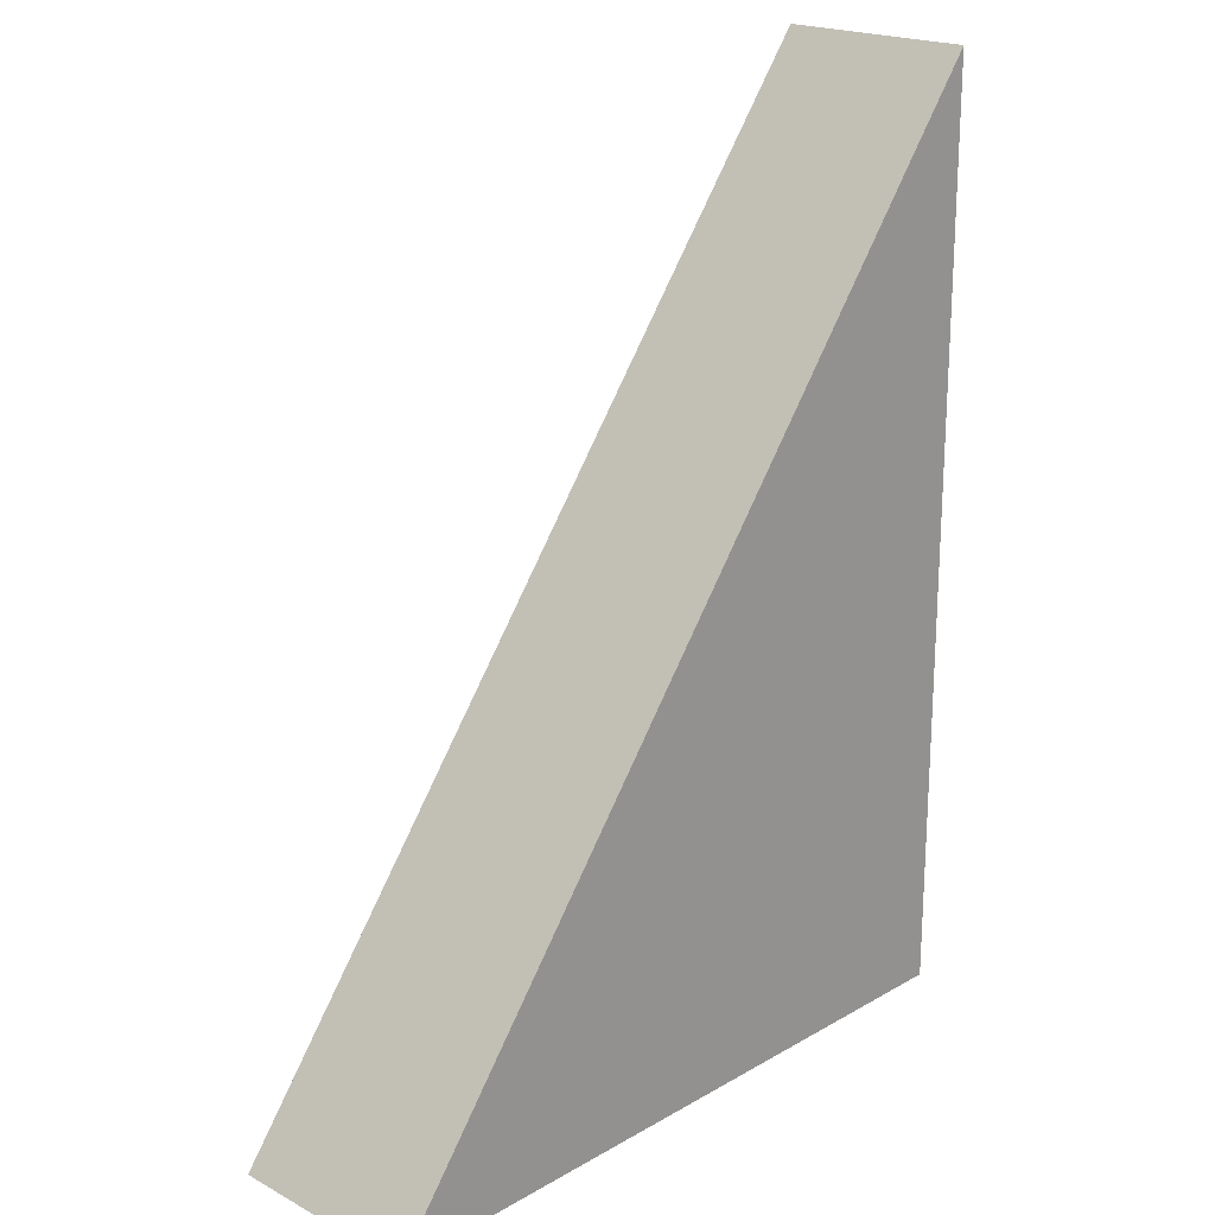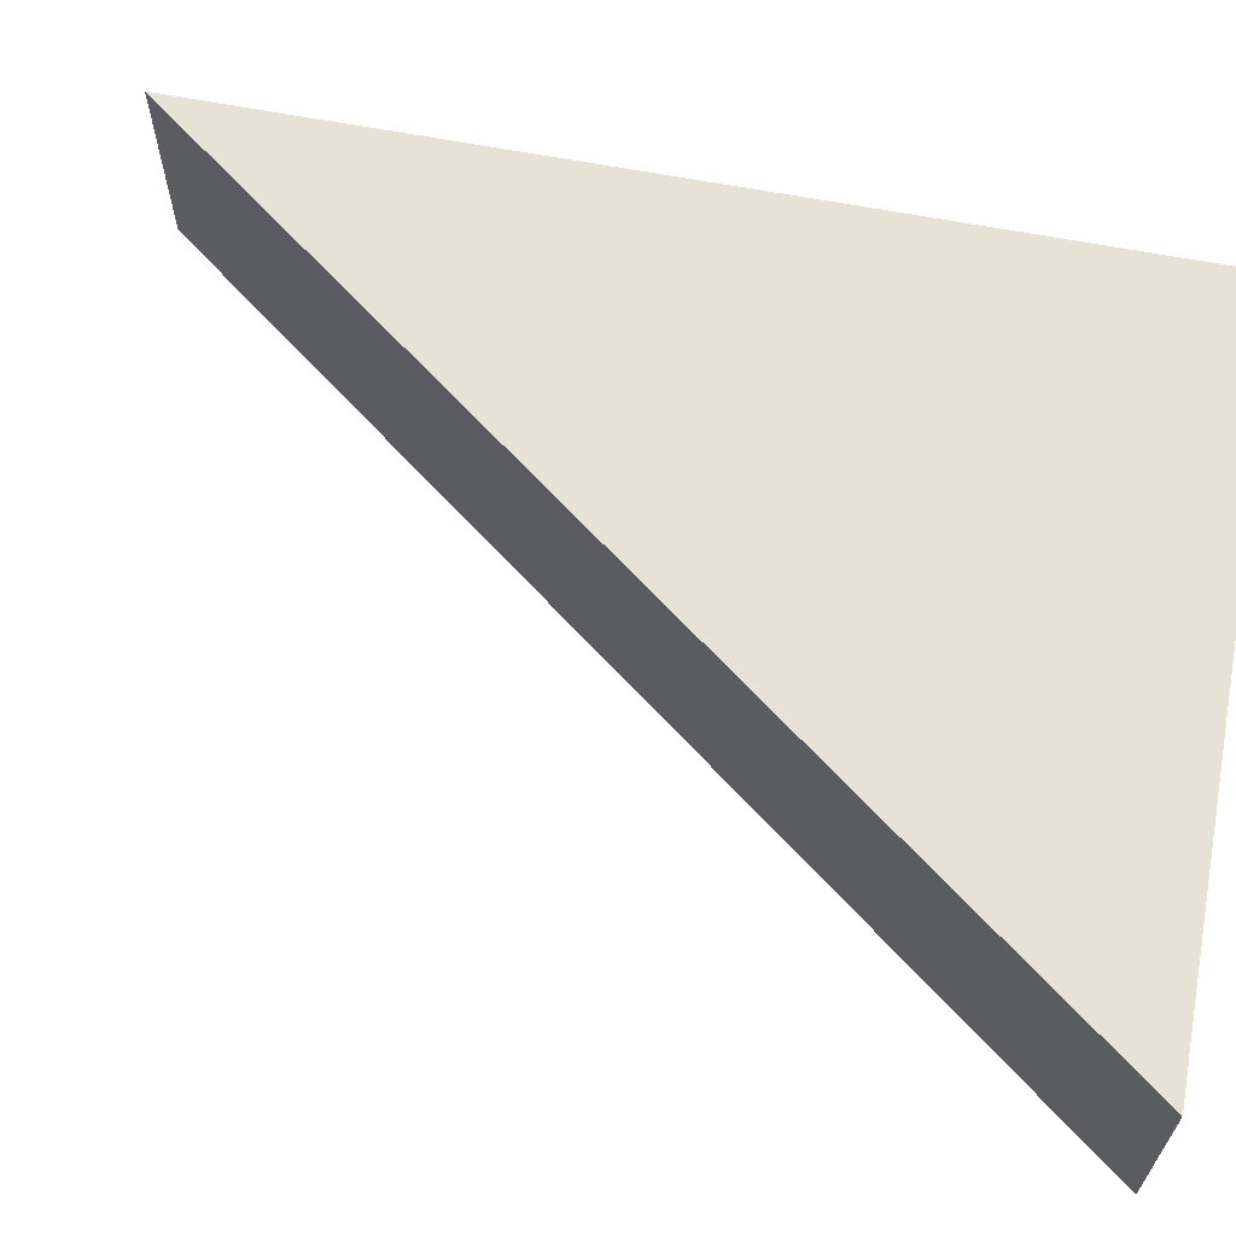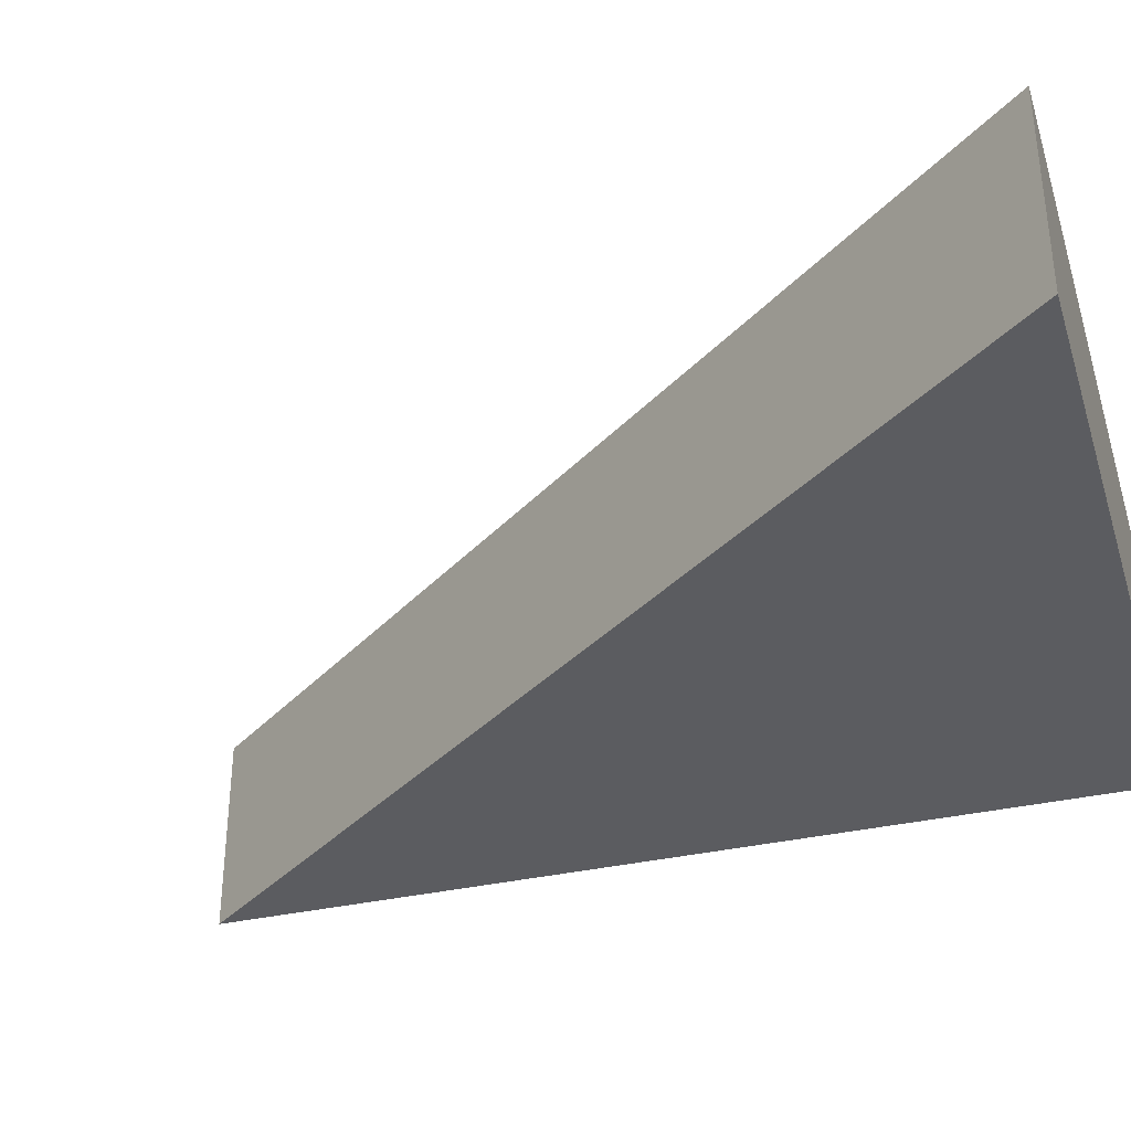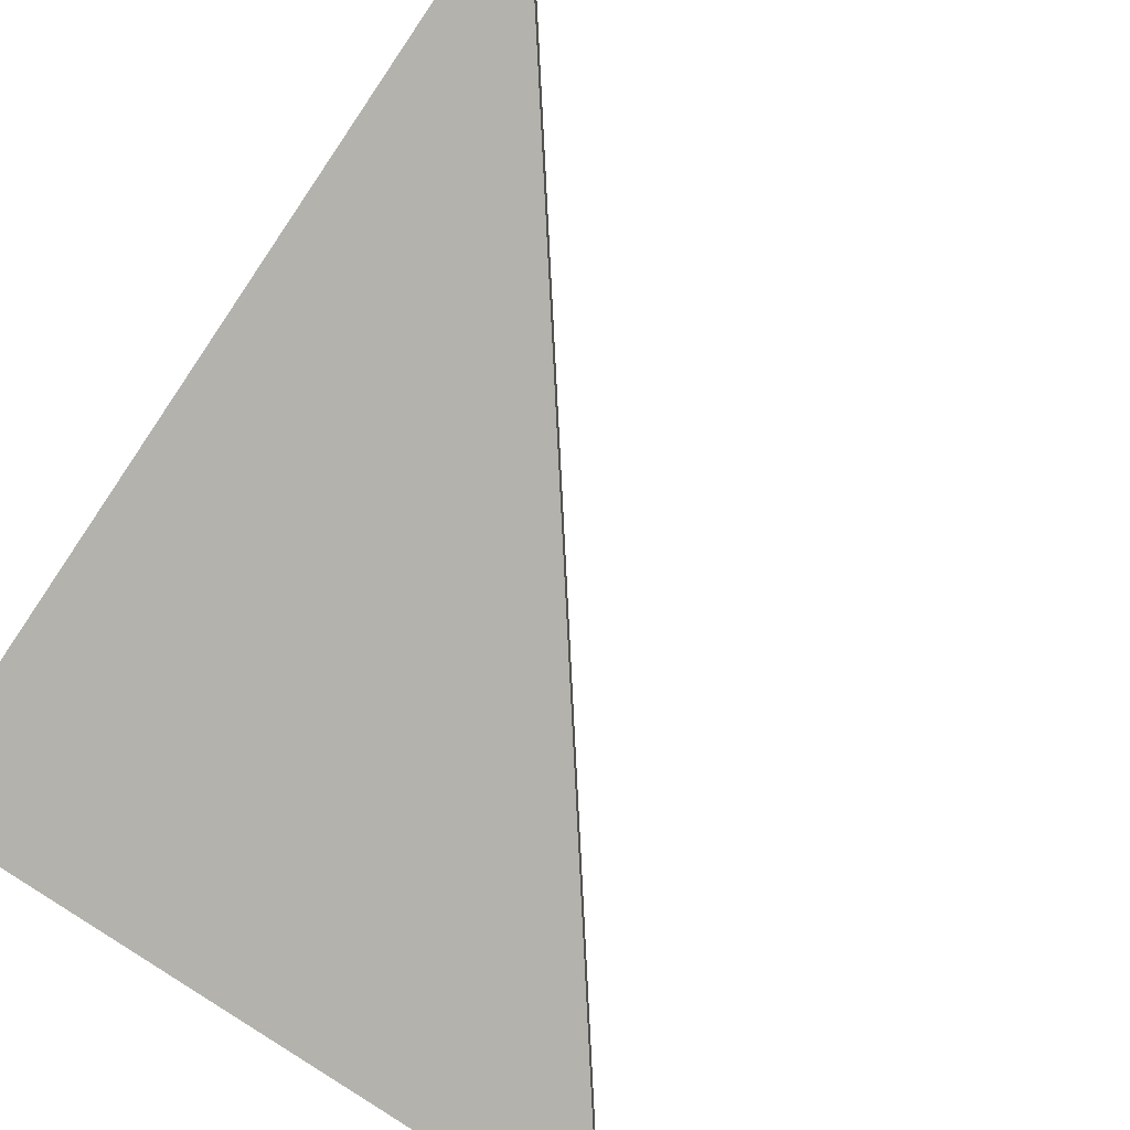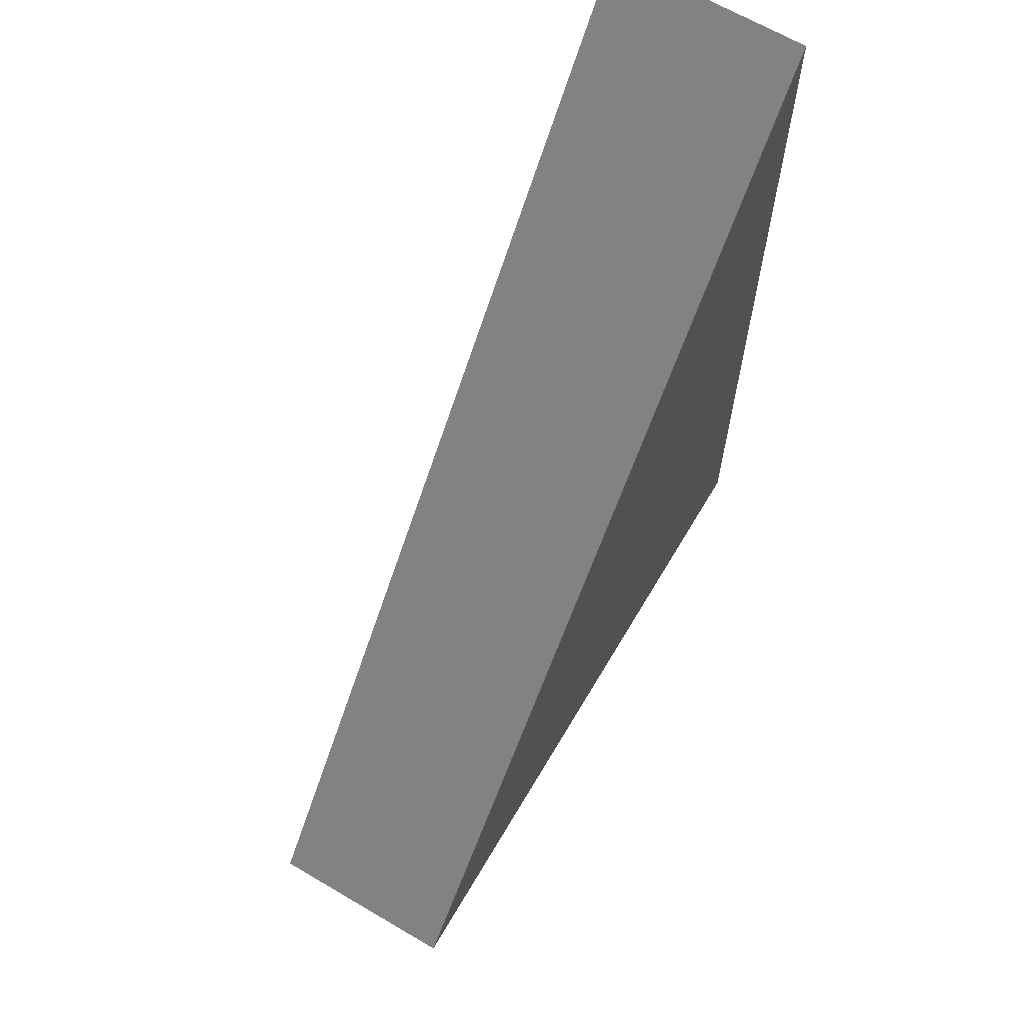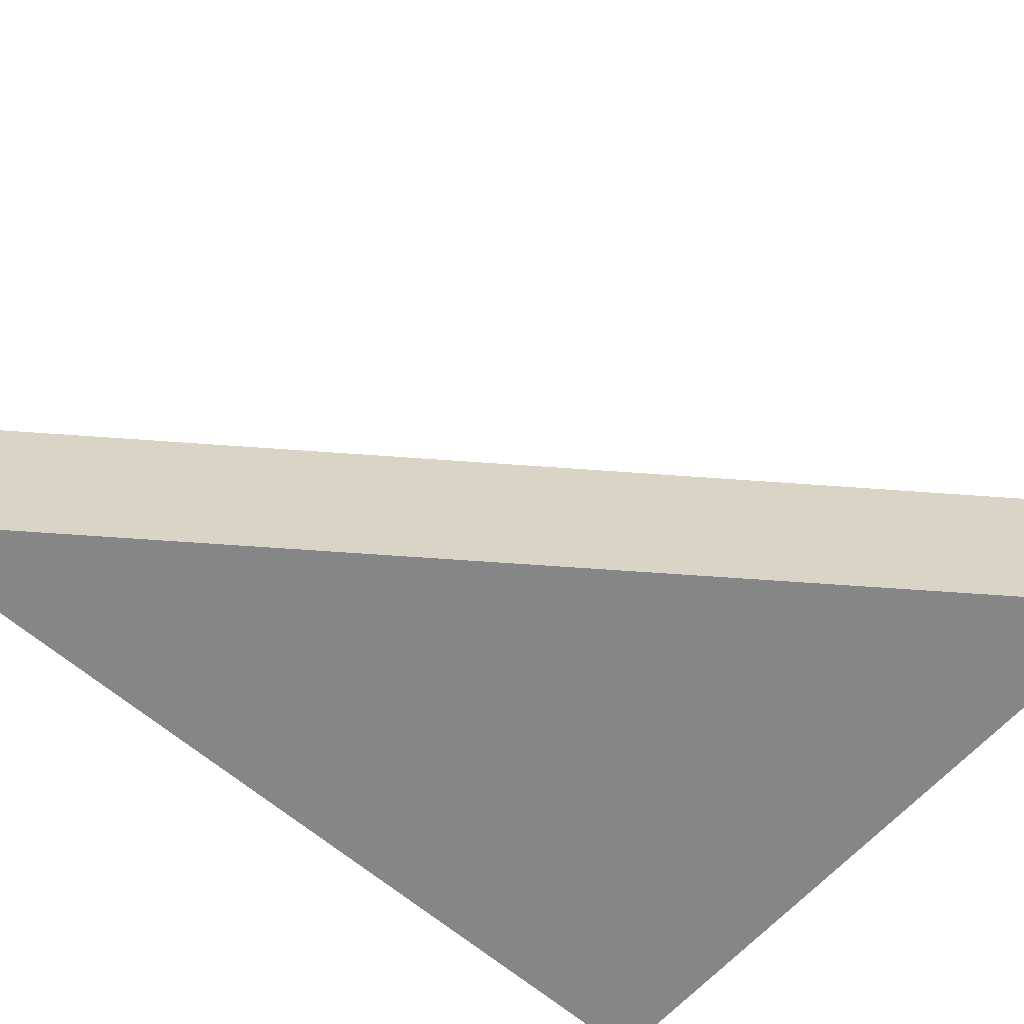
<metadata>
{"format":"obj","ext":"obj","renderer":"f3d","projection":"perspective","resolution":1024,"background":"white","views":[{"elev":20.4,"azim":134.0,"up":"+Z"},{"elev":63.5,"azim":101.0,"up":"+Y"},{"elev":-34.9,"azim":107.1,"up":"+Y"},{"elev":-79.4,"azim":-34.2,"up":"+Y"},{"elev":65.7,"azim":120.6,"up":"+Z"},{"elev":-62.2,"azim":48.6,"up":"+Y"}]}
</metadata>
<code>
v 0.9501 0 9.75
v 0.9501 0 -1.998
v 9.84 0 -1.998
v 9.84 0 -1.998
v 0.9501 0 -1.998
v 0.9501 2.54 -1.998
v 9.84 2.54 -1.998
v 0.9501 0 9.75
v 9.84 0 -1.998
v 9.84 2.54 -1.998
v 0.9501 2.54 9.75
v 0.9501 2.54 -1.998
v 0.9501 2.54 9.75
v 9.84 2.54 -1.998
v 0.9501 0 -1.998
v 0.9501 0 9.75
v 0.9501 2.54 9.75
v 0.9501 2.54 -1.998
f 1 2 3
f 4 5 7
f 7 5 6
f 8 9 11
f 11 9 10
f 12 13 14
f 15 16 18
f 18 16 17

</code>
